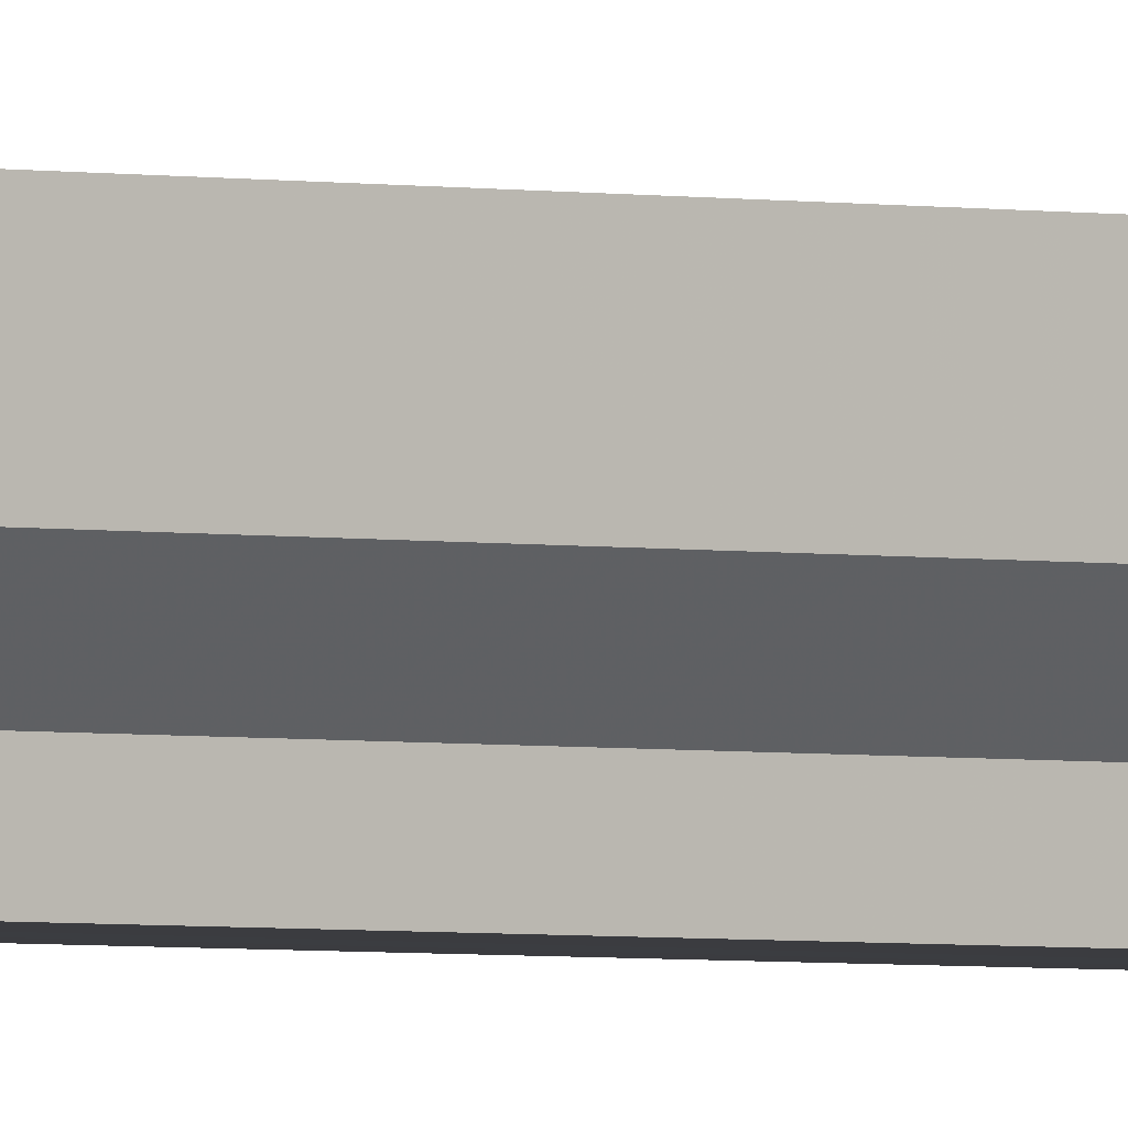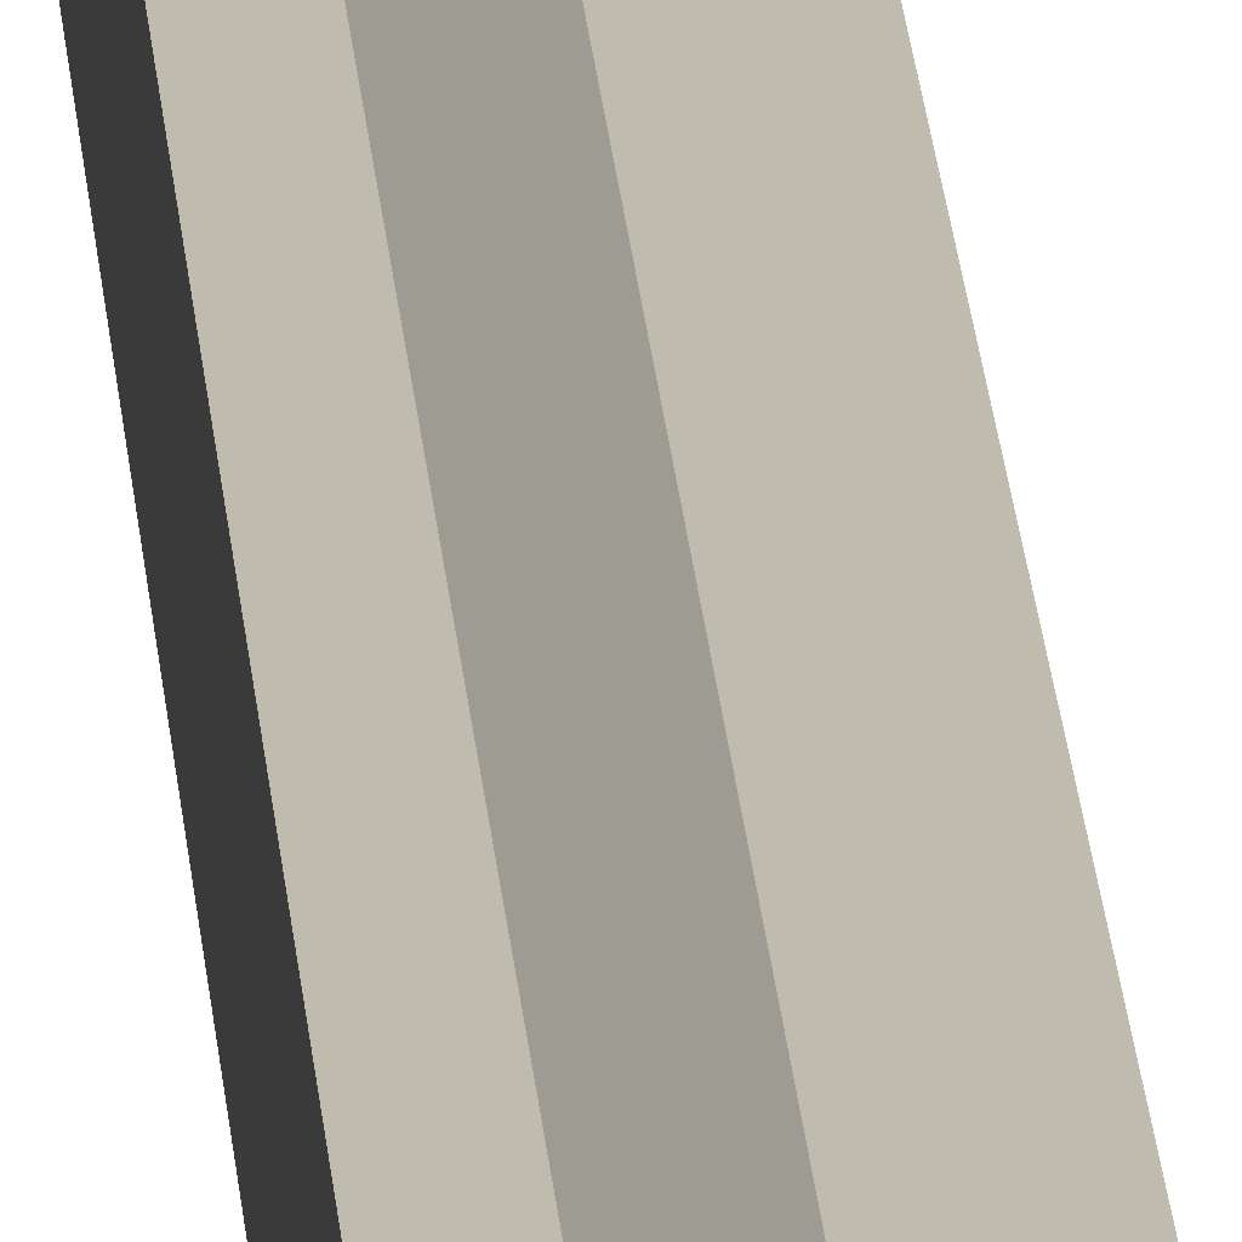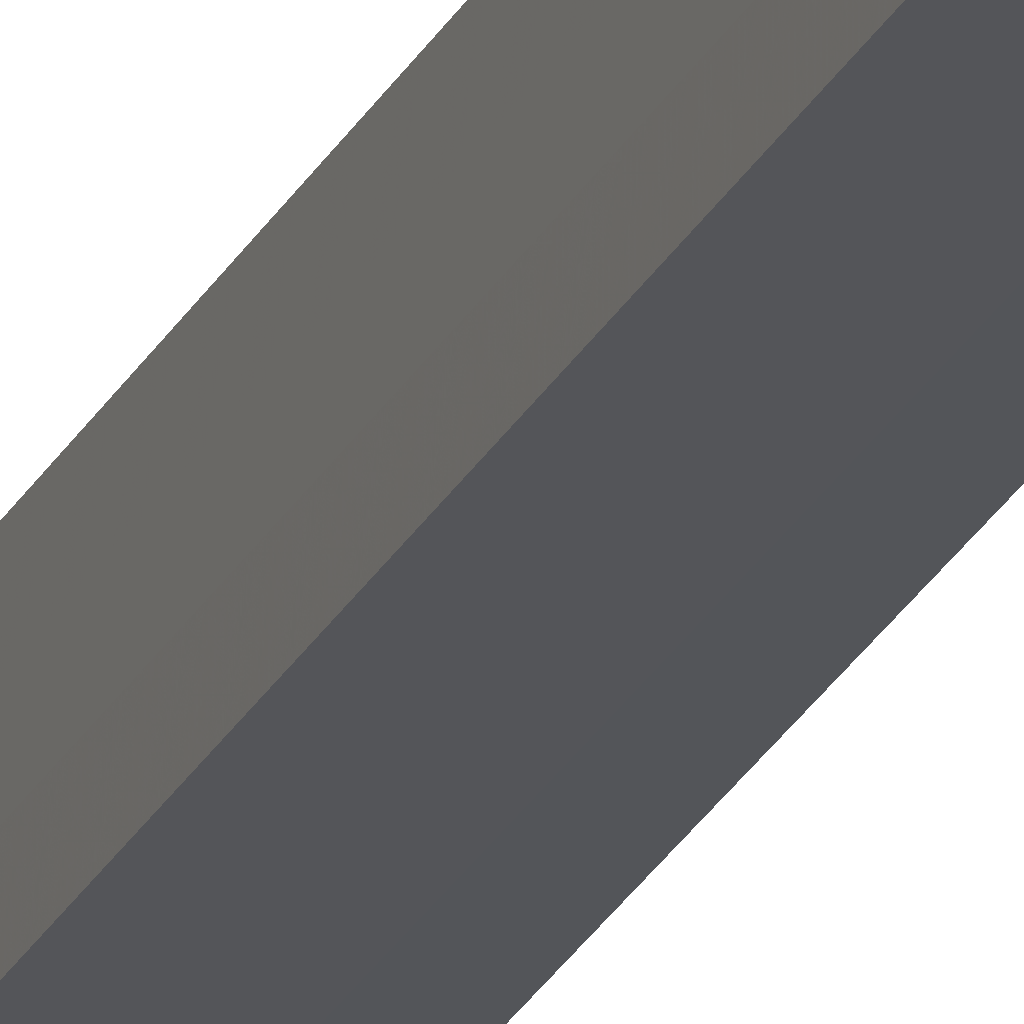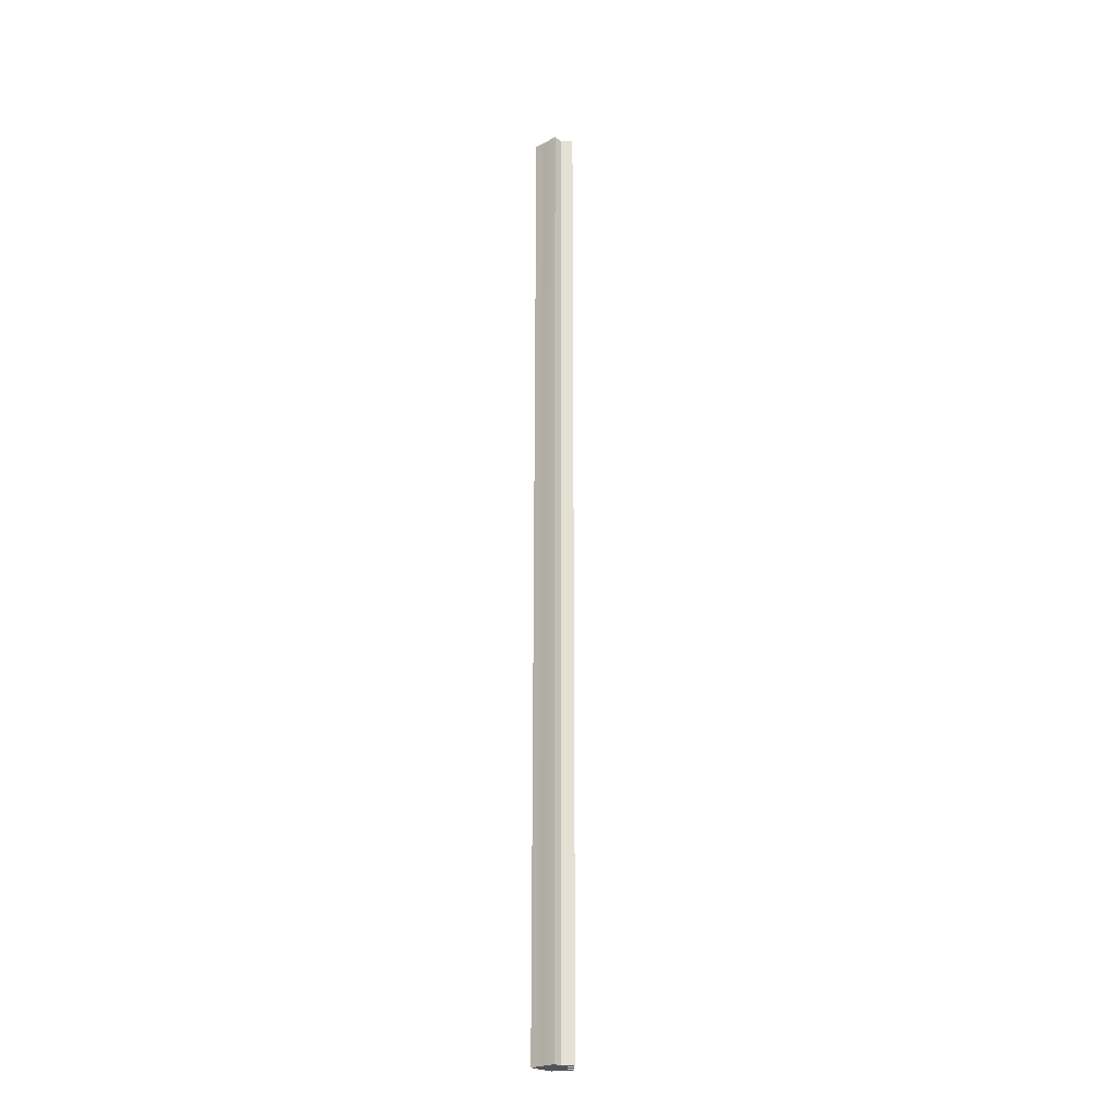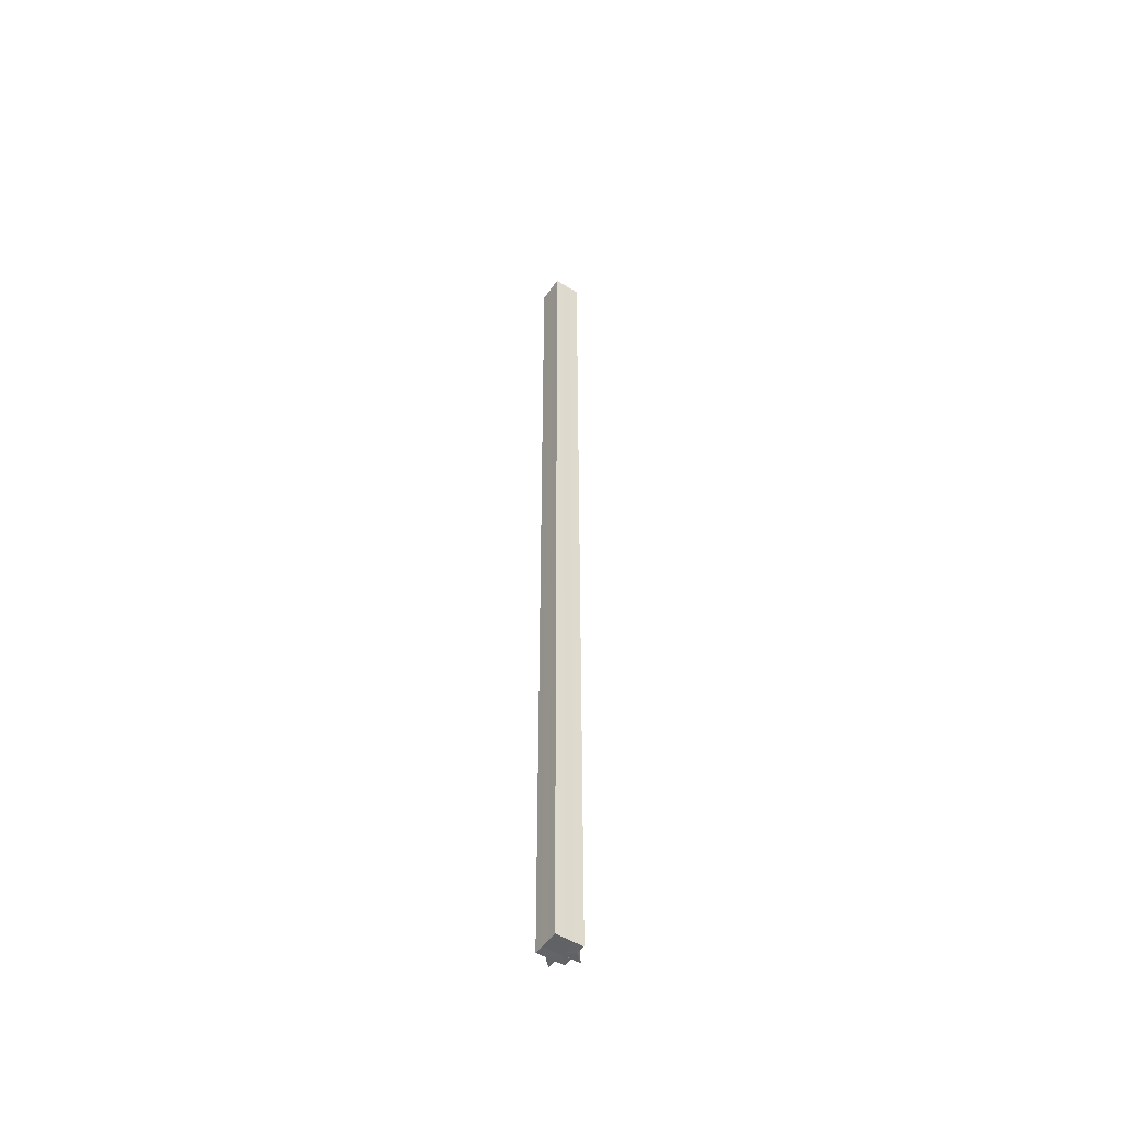
<metadata>
{"format":"obj","ext":"obj","renderer":"f3d","projection":"perspective","resolution":1024,"background":"white","views":[{"elev":-2.2,"azim":50.0,"up":"+Y"},{"elev":16.1,"azim":-3.0,"up":"+Y"},{"elev":-24.7,"azim":-21.2,"up":"+Y"},{"elev":-23.8,"azim":41.9,"up":"+Z"},{"elev":-50.9,"azim":-33.8,"up":"+Z"}]}
</metadata>
<code>
o 857
v 2228 1852 9.6
v 2228 1852 9.6
v 2228 1852 10.67
v 2228 1852 10.67
v 2228 1852 9.6
v 2228 1852 10.67
v 2228 1852 10.67
v 2228 1852 10.67
v 2228 1852 10.67
v 2228 1852 10.67
v 2228 1852 10.67
v 2228 1852 10.67
v 2228 1852 10.67
v 2228 1852 10.67
v 2228 1852 10.67
v 2228 1852 10.67
v 2228 1852 10.67
v 2228 1852 10.67
v 2228 1852 10.67
v 2228 1852 10.67
v 2228 1852 10.67
v 2228 1852 9.6
v 2228 1852 9.6
v 2228 1852 9.6
v 2228 1852 9.6
v 2228 1852 10.67
v 2228 1852 10.67
v 2228 1852 9.6
v 2228 1852 10.67
v 2228 1852 9.6
v 2228 1852 9.6
v 2228 1852 9.6
v 2228 1852 9.6
v 2228 1852 9.6
v 2228 1852 10.67
v 2228 1852 9.6
v 2228 1852 10.67
v 2228 1852 10.67
v 2228 1852 9.6
v 2228 1852 10.67
v 2228 1852 9.6
v 2228 1852 9.6
v 2228 1852 10.67
v 2228 1852 9.6
v 2228 1852 9.6
v 2228 1852 9.6
v 2228 1852 9.6
v 2228 1852 10.67
v 2228 1852 9.6
v 2228 1852 10.67
v 2228 1852 9.6
v 2228 1852 9.6
v 2228 1852 9.6
v 2228 1852 10.67
v 2228 1852 10.67
v 2228 1852 10.67
v 2228 1852 10.67
v 2228 1852 10.67
v 2228 1852 9.6
v 2228 1852 10.67
v 2228 1852 9.6
v 2228 1852 10.67
v 2228 1852 9.6
v 2228 1852 9.6
v 2228 1852 9.6
v 2228 1852 9.6
v 2228 1852 10.67
v 2228 1852 9.6
v 2228 1852 9.6
v 2228 1852 9.6
v 2228 1852 10.67
v 2228 1852 9.6
v 2228 1852 10.67
v 2228 1852 9.6
v 2228 1852 9.6
v 2228 1852 10.67
v 2228 1852 9.6
v 2228 1852 10.67
v 2228 1852 9.6
v 2228 1852 10.67
v 2228 1852 10.67
v 2228 1852 9.6
v 2228 1852 9.6
v 2228 1852 9.6
v 2228 1852 9.6
v 2228 1852 10.67
f 1 2 3
f 4 5 6
f 7 6 8
f 7 8 9
f 7 10 11
f 7 12 10
f 7 13 12
f 7 14 13
f 7 15 14
f 7 16 15
f 7 17 16
f 7 18 17
f 7 19 18
f 7 20 19
f 21 22 20
f 23 24 22
f 23 25 24
f 26 25 27
f 23 28 25
f 29 30 26
f 23 31 28
f 32 33 29
f 33 34 35
f 23 36 31
f 37 36 38
f 23 39 36
f 40 41 37
f 23 42 39
f 43 44 40
f 45 46 43
f 46 47 48
f 47 49 50
f 23 51 42
f 23 52 51
f 23 53 52
f 54 51 55
f 56 53 57
f 58 59 54
f 60 61 56
f 62 63 58
f 64 65 60
f 65 66 67
f 68 69 62
f 69 70 71
f 70 72 73
f 74 75 76
f 76 77 78
f 23 77 5
f 23 79 77
f 80 79 81
f 82 83 80
f 84 85 86

</code>
